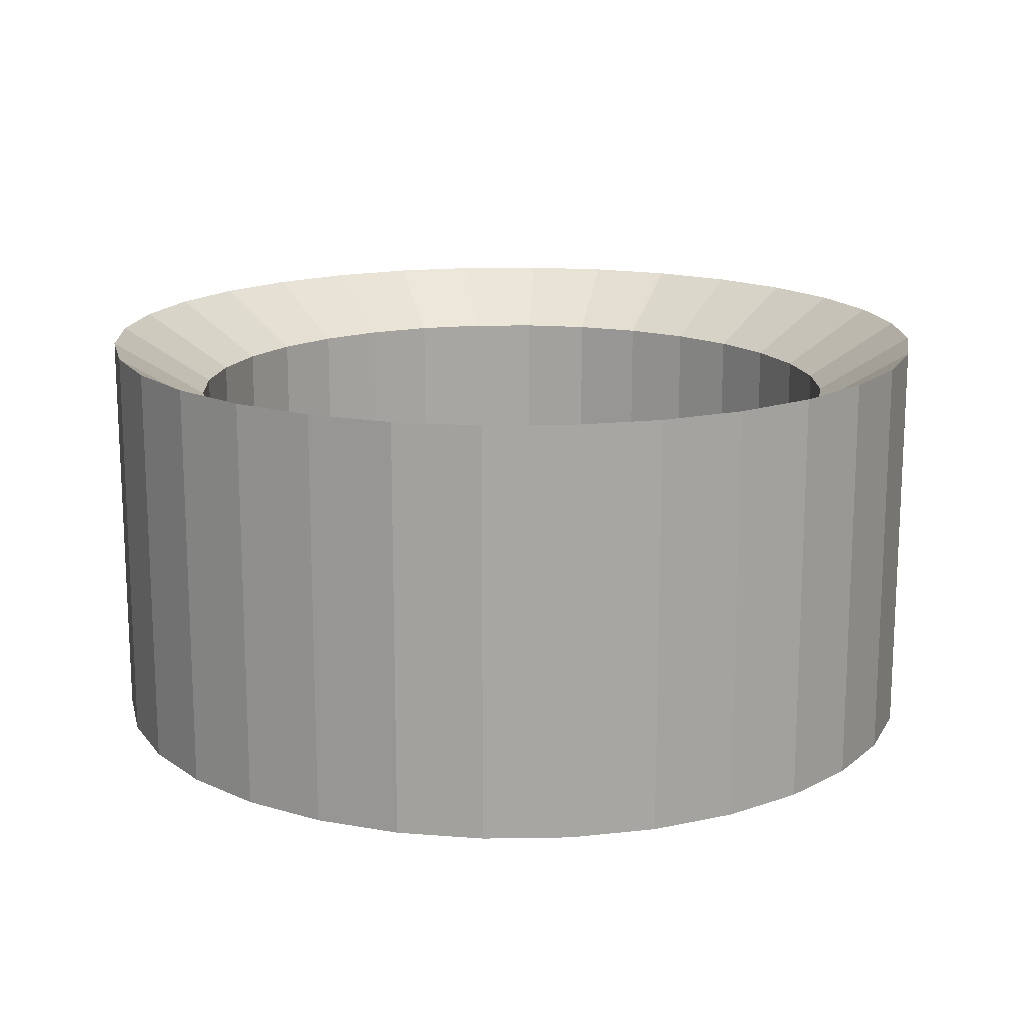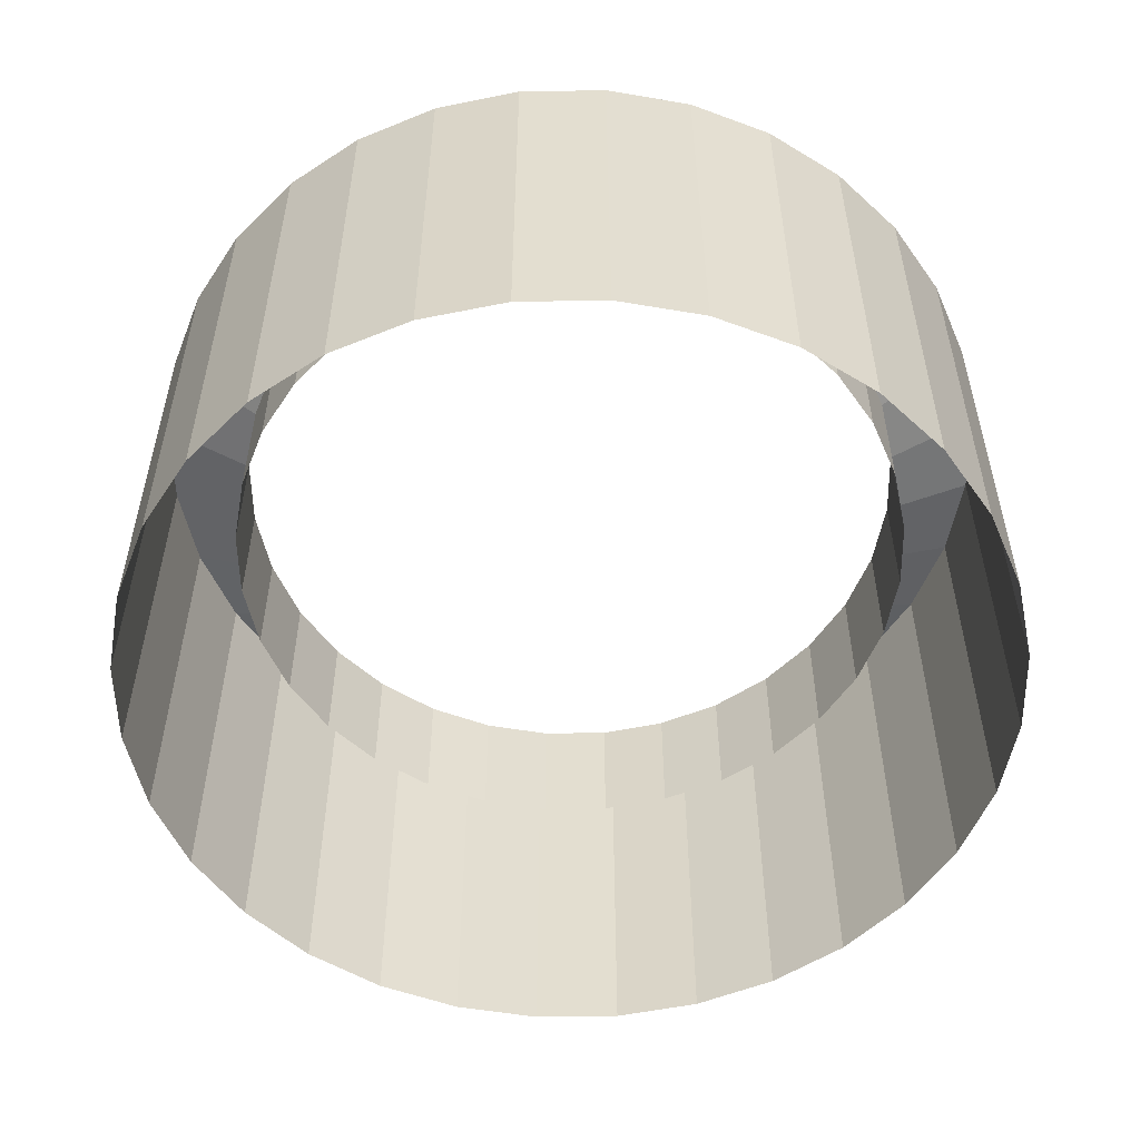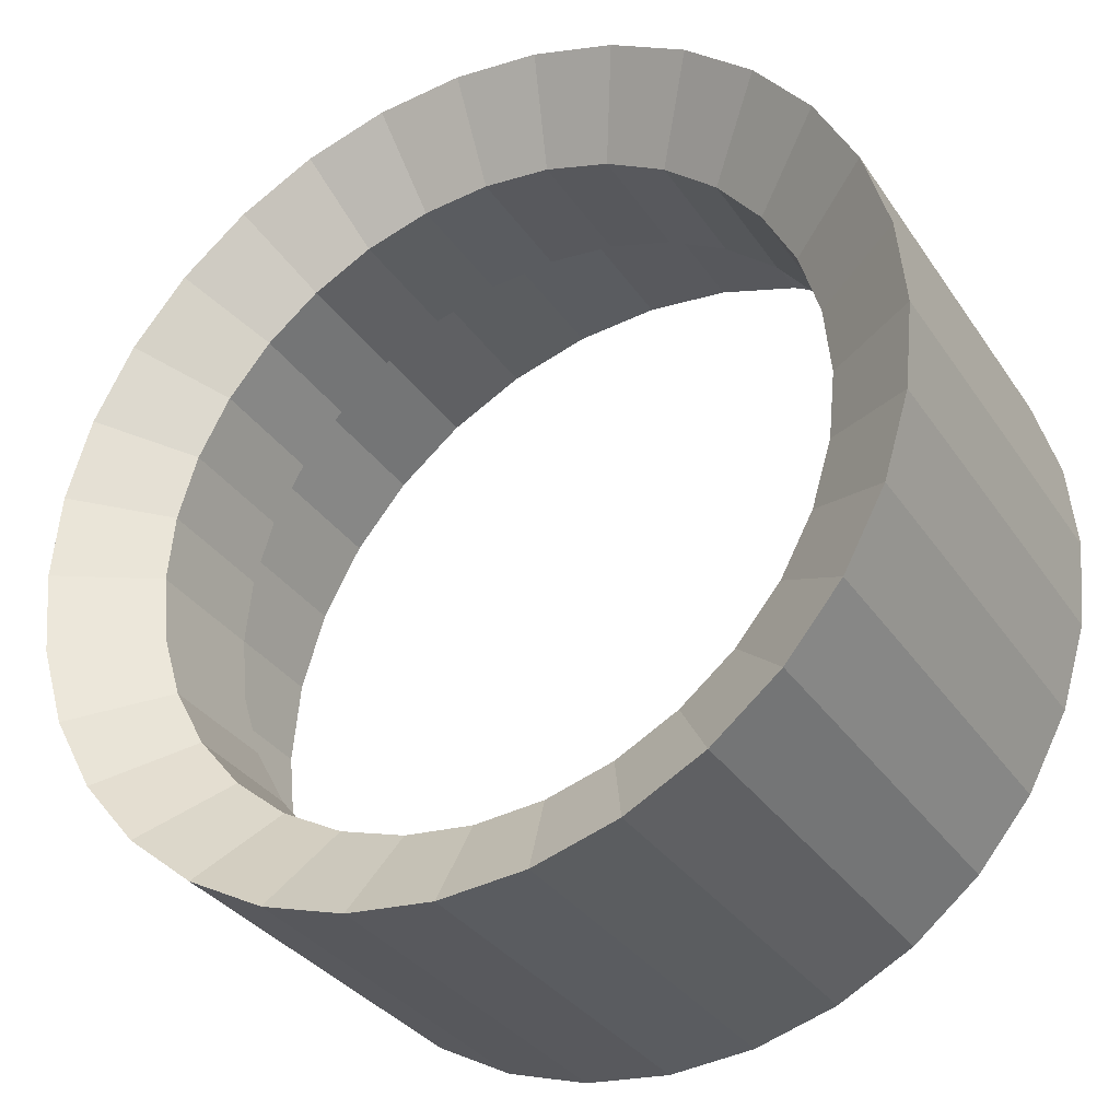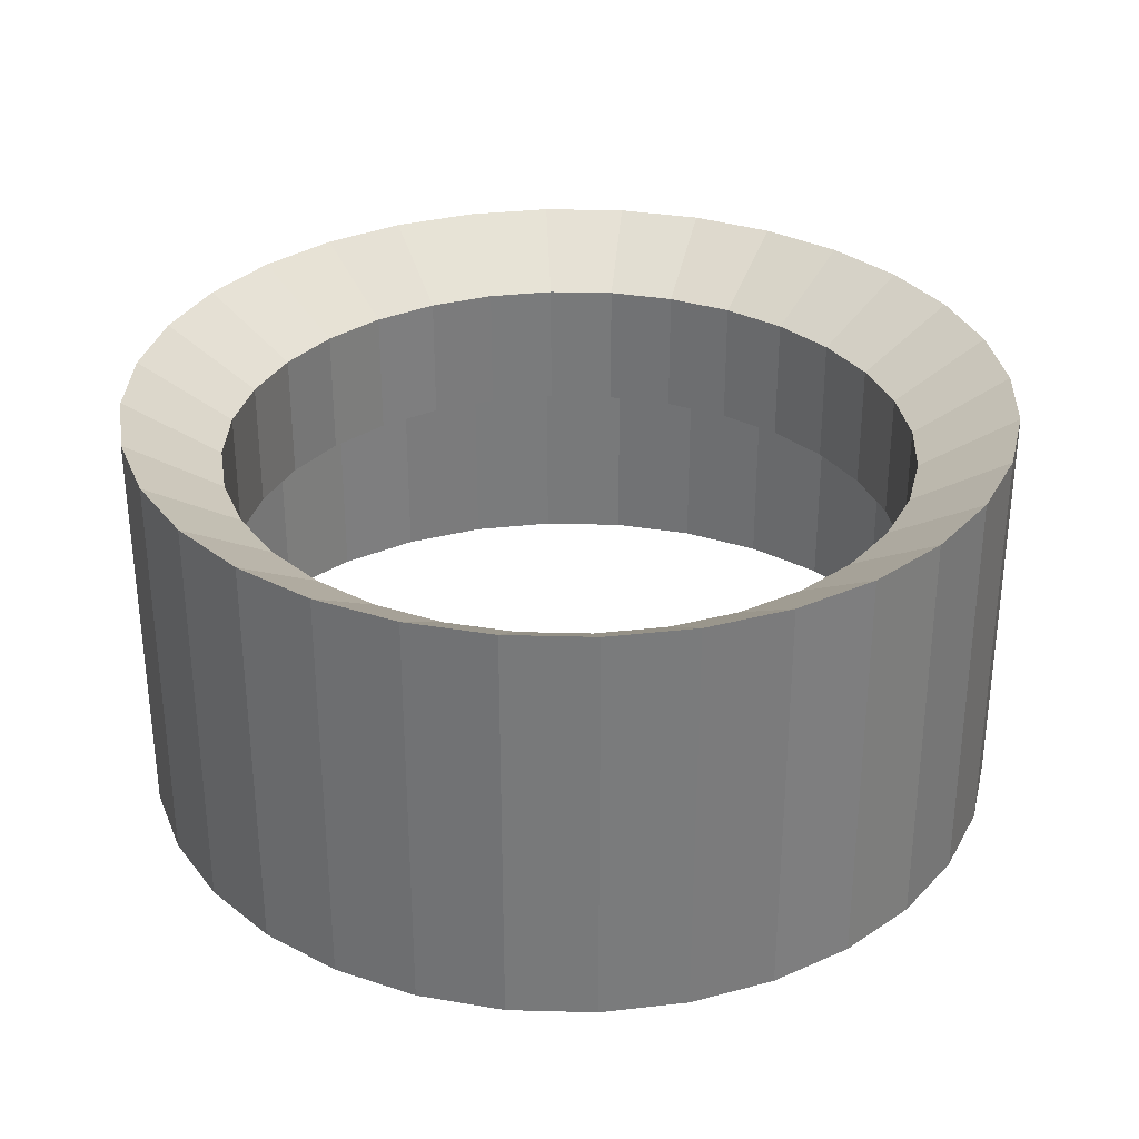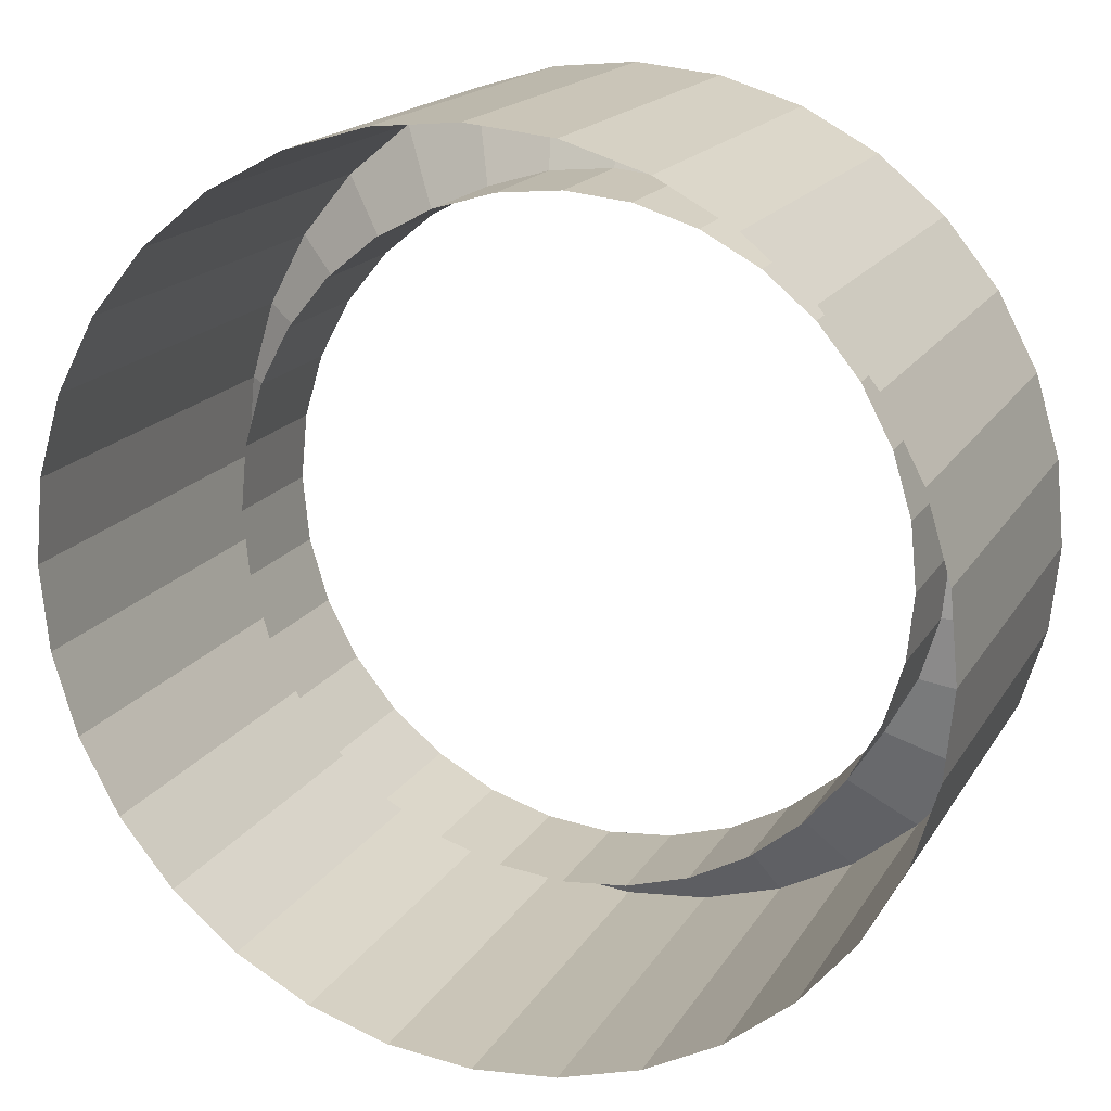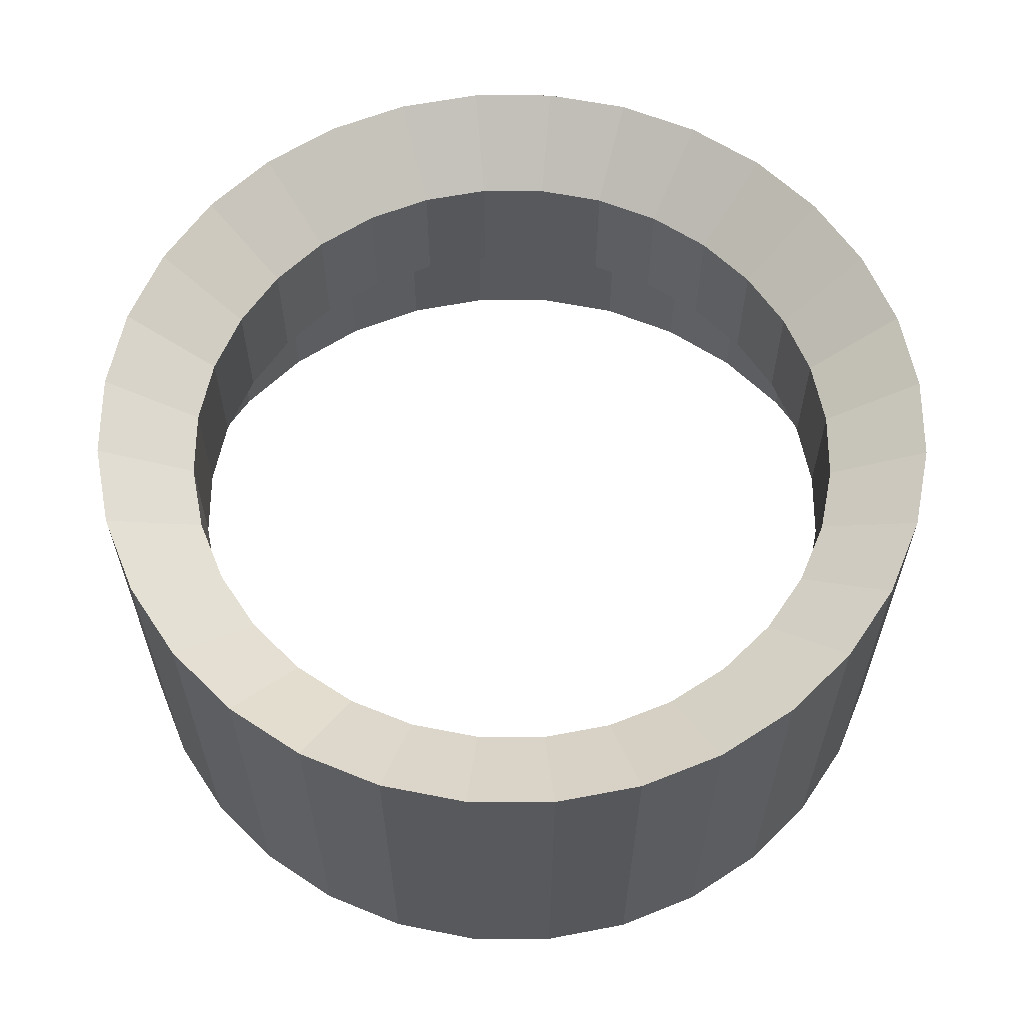
<metadata>
{"format":"obj","ext":"obj","renderer":"f3d","projection":"perspective","resolution":1024,"background":"white","views":[{"elev":15.9,"azim":-63.8,"up":"+Y"},{"elev":-53.9,"azim":6.6,"up":"+Y"},{"elev":-32.6,"azim":-151.4,"up":"+Z"},{"elev":32.1,"azim":-104.7,"up":"+Y"},{"elev":17.8,"azim":22.0,"up":"+Z"},{"elev":60.9,"azim":-174.2,"up":"+Y"}]}
</metadata>
<code>
o Cylinder.007_Cylinder.008
v 0 -1.909 -2.674
v -0 0.2712 -2.102
v 0.5217 -1.909 -2.623
v 0.4101 0.2712 -2.062
v 1.023 -1.909 -2.47
v 0.8045 0.2712 -1.942
v 1.486 -1.909 -2.223
v 1.168 0.2712 -1.748
v 1.891 -1.909 -1.891
v 1.486 0.2712 -1.486
v 2.223 -1.909 -1.486
v 1.748 0.2712 -1.168
v 2.47 -1.909 -1.023
v 1.942 0.2712 -0.8045
v 2.623 -1.909 -0.5217
v 2.062 0.2712 -0.4101
v 2.674 -1.909 -0
v 2.102 0.2712 -0
v 2.623 -1.909 0.5217
v 2.062 0.2712 0.4101
v 2.47 -1.909 1.023
v 1.942 0.2712 0.8045
v 2.223 -1.909 1.486
v 1.748 0.2712 1.168
v 1.891 -1.909 1.891
v 1.486 0.2712 1.486
v 1.486 -1.909 2.223
v 1.168 0.2712 1.748
v 1.023 -1.909 2.47
v 0.8045 0.2712 1.942
v 0.5217 -1.909 2.623
v 0.4101 0.2712 2.062
v -1e-06 -1.909 2.674
v -1e-06 0.2712 2.102
v -0.5217 -1.909 2.623
v -0.4101 0.2712 2.062
v -1.023 -1.909 2.47
v -0.8045 0.2712 1.942
v -1.486 -1.909 2.223
v -1.168 0.2712 1.748
v -1.891 -1.909 1.891
v -1.486 0.2712 1.486
v -2.223 -1.909 1.486
v -1.748 0.2712 1.168
v -2.47 -1.909 1.023
v -1.942 0.2712 0.8045
v -2.623 -1.909 0.5217
v -2.062 0.2712 0.4101
v -2.674 -1.909 -3e-06
v -2.102 0.2712 -2e-06
v -2.623 -1.909 -0.5217
v -2.062 0.2712 -0.4101
v -2.47 -1.909 -1.023
v -1.942 0.2712 -0.8045
v -2.223 -1.909 -1.486
v -1.748 0.2712 -1.168
v -1.891 -1.909 -1.891
v -1.486 0.2712 -1.487
v -1.486 -1.909 -2.223
v -1.168 0.2712 -1.748
v -1.023 -1.909 -2.47
v -0.8045 0.2712 -1.942
v -0.5217 -1.909 -2.623
v -0.4101 0.2712 -2.062
v 0.5217 0.6279 -2.623
v 0 0.6279 -2.674
v 1.023 0.6279 -2.47
v 1.486 0.6279 -2.223
v 1.891 0.6279 -1.891
v 2.223 0.6279 -1.486
v 2.47 0.6279 -1.023
v 2.623 0.6279 -0.5217
v 2.674 0.6279 -0
v 2.623 0.6279 0.5217
v 2.47 0.6279 1.023
v 2.223 0.6279 1.486
v 1.891 0.6279 1.891
v 1.486 0.6279 2.223
v 1.023 0.6279 2.47
v 0.5217 0.6279 2.623
v -1e-06 0.6279 2.674
v -0.5217 0.6279 2.623
v -1.023 0.6279 2.47
v -1.486 0.6279 2.223
v -1.891 0.6279 1.891
v -2.223 0.6279 1.486
v -2.47 0.6279 1.023
v -2.623 0.6279 0.5217
v -2.674 0.6279 -3e-06
v -2.623 0.6279 -0.5217
v -2.47 0.6279 -1.023
v -2.223 0.6279 -1.486
v -1.891 0.6279 -1.891
v -1.486 0.6279 -2.223
v -1.023 0.6279 -2.47
v -0.5217 0.6279 -2.623
v 0.4101 -0.5305 -2.062
v -0 -0.5305 -2.102
v 0.8045 -0.5305 -1.942
v 1.168 -0.5305 -1.748
v 1.486 -0.5305 -1.486
v 1.748 -0.5305 -1.168
v 1.942 -0.5305 -0.8045
v 2.062 -0.5305 -0.4101
v 2.102 -0.5305 -0
v 2.062 -0.5305 0.4101
v 1.942 -0.5305 0.8045
v 1.748 -0.5305 1.168
v 1.486 -0.5305 1.486
v 1.168 -0.5305 1.748
v 0.8045 -0.5305 1.942
v 0.4101 -0.5305 2.062
v -1e-06 -0.5305 2.102
v -0.4101 -0.5305 2.062
v -0.8045 -0.5305 1.942
v -1.168 -0.5305 1.748
v -1.486 -0.5305 1.486
v -1.748 -0.5305 1.168
v -1.942 -0.5305 0.8045
v -2.062 -0.5305 0.4101
v -2.102 -0.5305 -2e-06
v -2.062 -0.5305 -0.4101
v -1.942 -0.5305 -0.8045
v -1.748 -0.5305 -1.168
v -1.486 -0.5305 -1.487
v -1.168 -0.5305 -1.748
v -0.8045 -0.5305 -1.942
v -0.4101 -0.5305 -2.062
f 1 66 65 3
f 3 65 67 5
f 5 67 68 7
f 7 68 69 9
f 9 69 70 11
f 11 70 71 13
f 13 71 72 15
f 15 72 73 17
f 17 73 74 19
f 19 74 75 21
f 21 75 76 23
f 23 76 77 25
f 25 77 78 27
f 27 78 79 29
f 29 79 80 31
f 31 80 81 33
f 33 81 82 35
f 35 82 83 37
f 37 83 84 39
f 39 84 85 41
f 41 85 86 43
f 43 86 87 45
f 45 87 88 47
f 47 88 89 49
f 49 89 90 51
f 51 90 91 53
f 53 91 92 55
f 55 92 93 57
f 57 93 94 59
f 59 94 95 61
f 40 38 115 116
f 61 95 96 63
f 63 96 66 1
f 2 4 65 66
f 4 6 67 65
f 6 8 68 67
f 8 10 69 68
f 10 12 70 69
f 12 14 71 70
f 14 16 72 71
f 16 18 73 72
f 18 20 74 73
f 20 22 75 74
f 22 24 76 75
f 24 26 77 76
f 26 28 78 77
f 28 30 79 78
f 30 32 80 79
f 32 34 81 80
f 34 36 82 81
f 36 38 83 82
f 38 40 84 83
f 40 42 85 84
f 42 44 86 85
f 44 46 87 86
f 46 48 88 87
f 48 50 89 88
f 50 52 90 89
f 52 54 91 90
f 54 56 92 91
f 56 58 93 92
f 58 60 94 93
f 60 62 95 94
f 62 64 96 95
f 64 2 66 96
f 14 12 102 103
f 42 40 116 117
f 16 14 103 104
f 44 42 117 118
f 18 16 104 105
f 46 44 118 119
f 20 18 105 106
f 48 46 119 120
f 22 20 106 107
f 50 48 120 121
f 24 22 107 108
f 52 50 121 122
f 26 24 108 109
f 54 52 122 123
f 28 26 109 110
f 56 54 123 124
f 30 28 110 111
f 4 2 98 97
f 58 56 124 125
f 32 30 111 112
f 6 4 97 99
f 60 58 125 126
f 34 32 112 113
f 8 6 99 100
f 62 60 126 127
f 36 34 113 114
f 10 8 100 101
f 64 62 127 128
f 38 36 114 115
f 12 10 101 102
f 2 64 128 98

</code>
